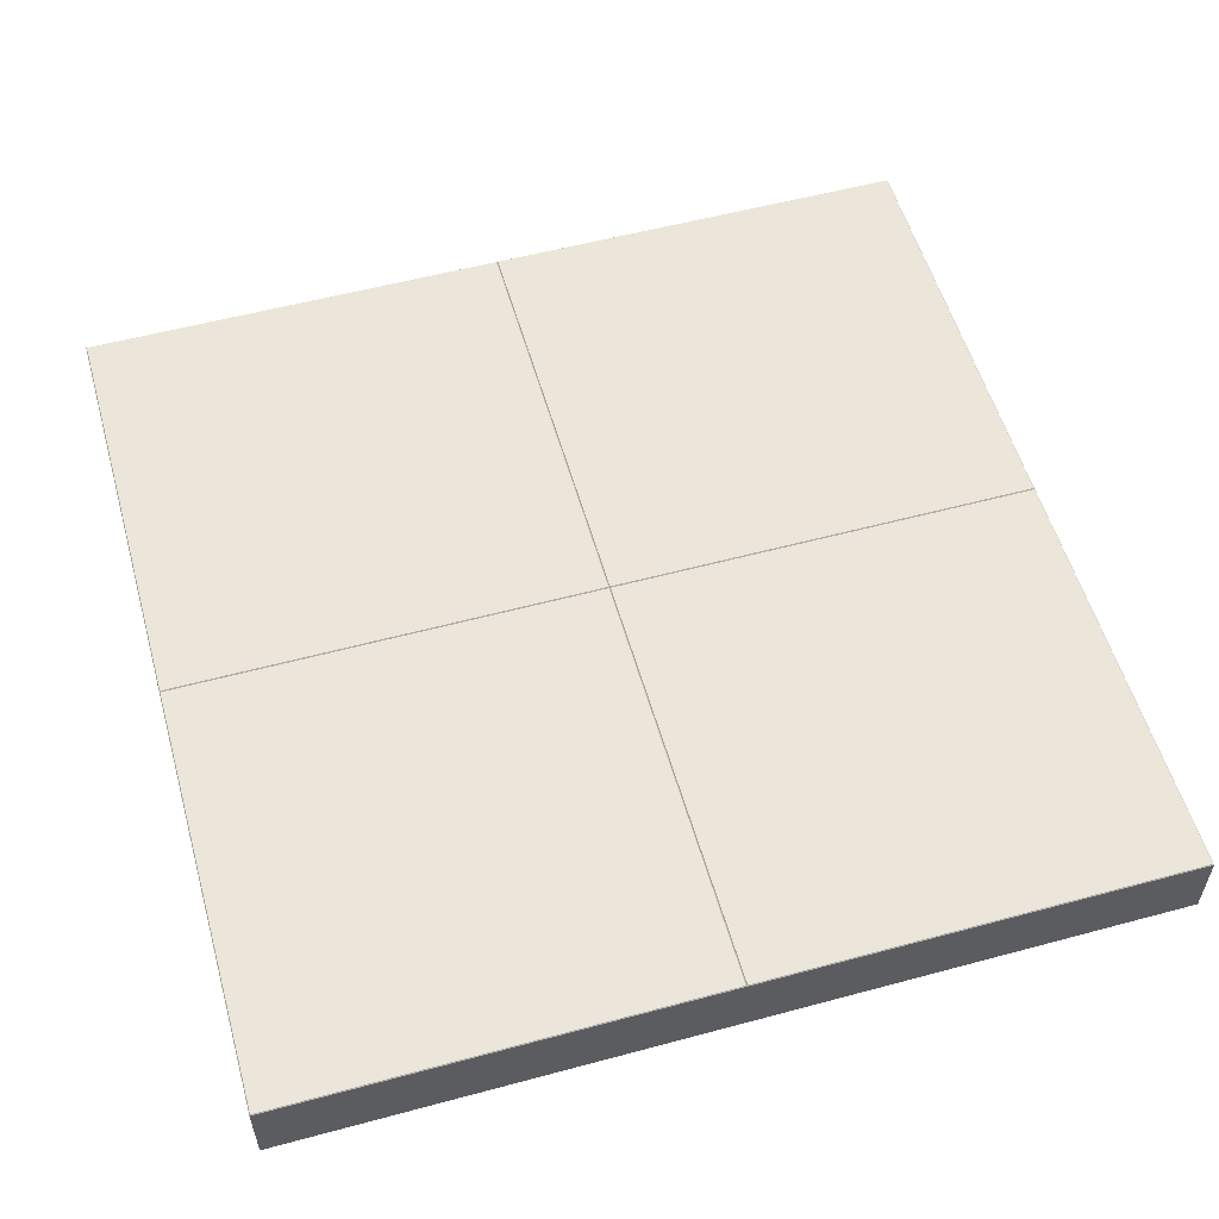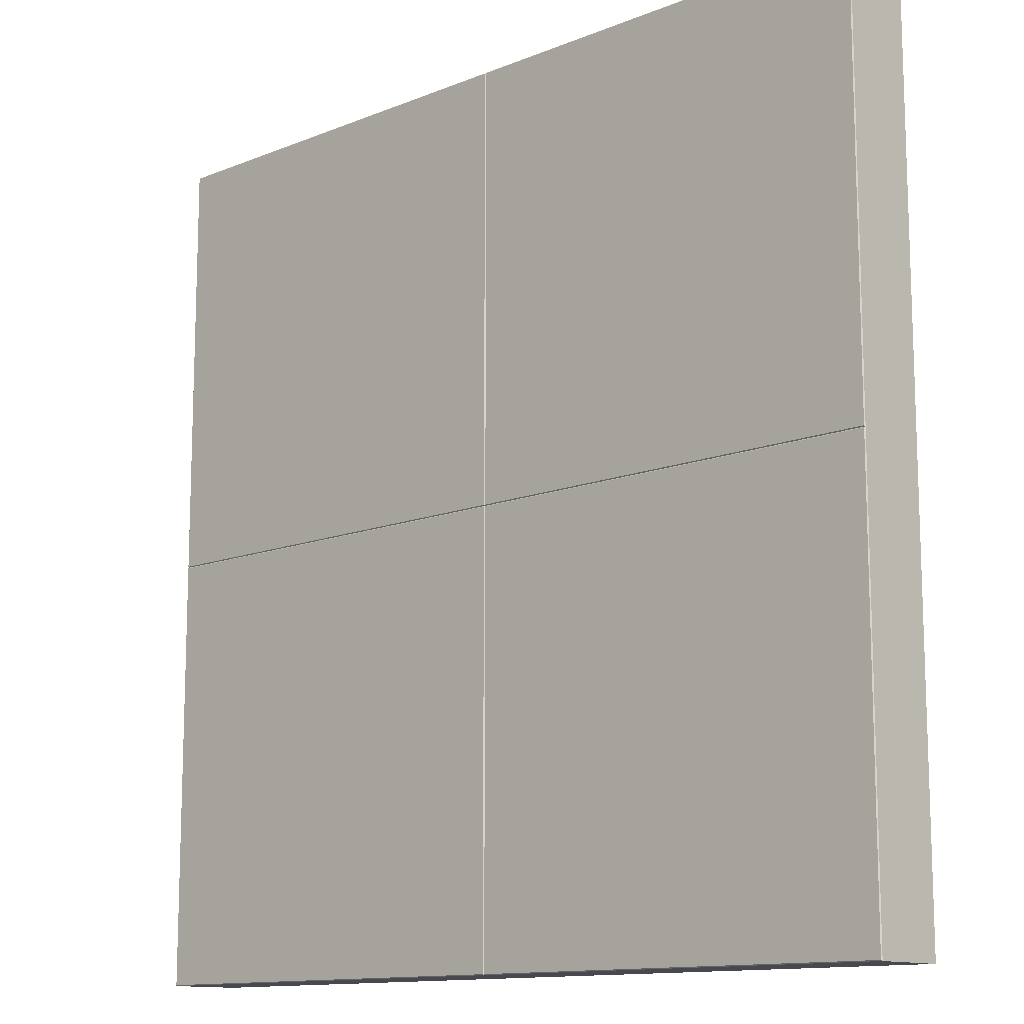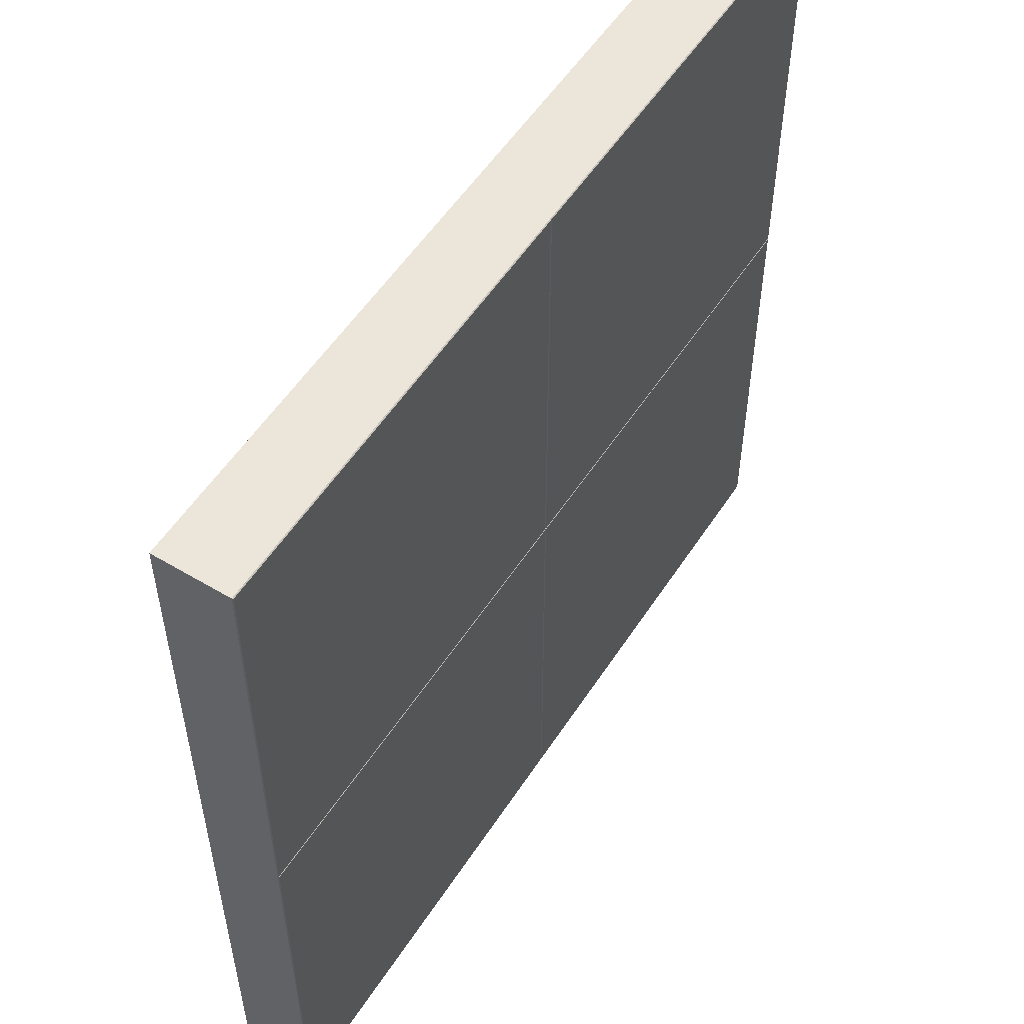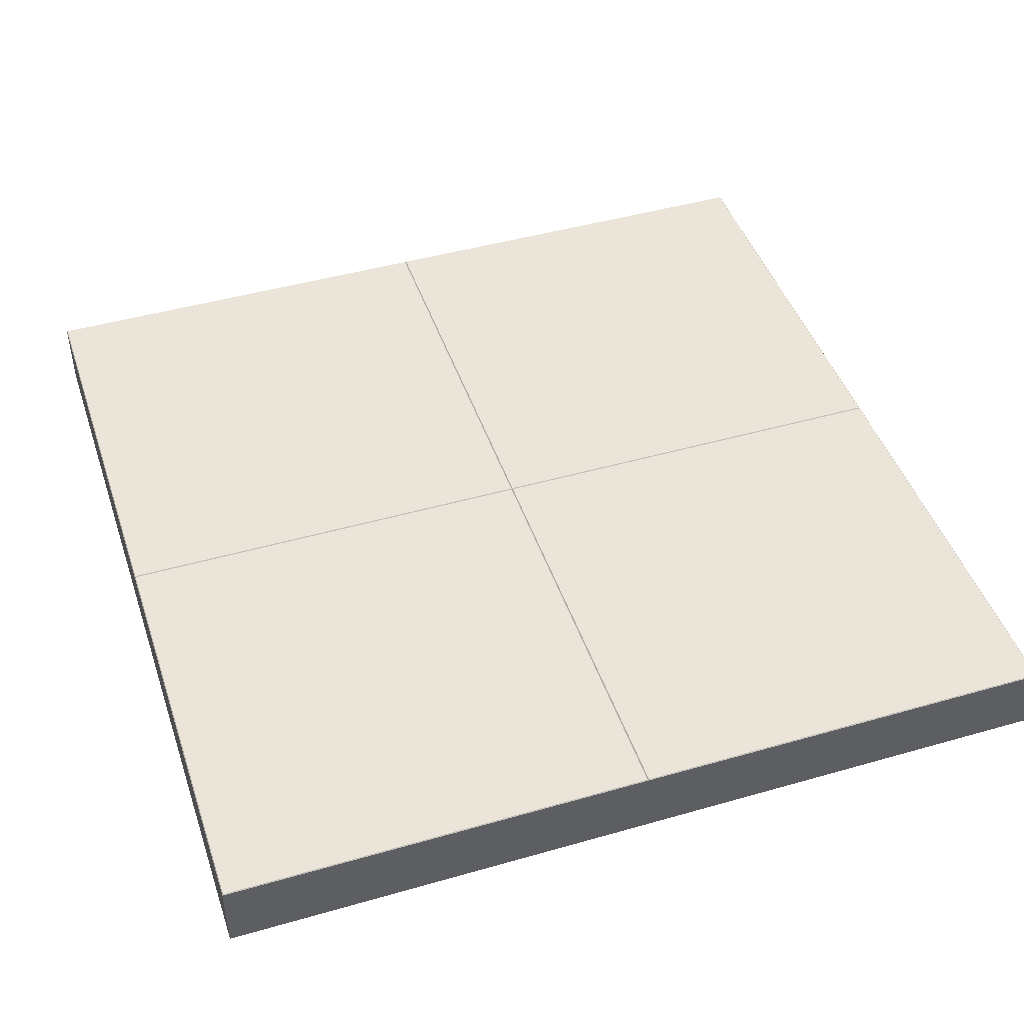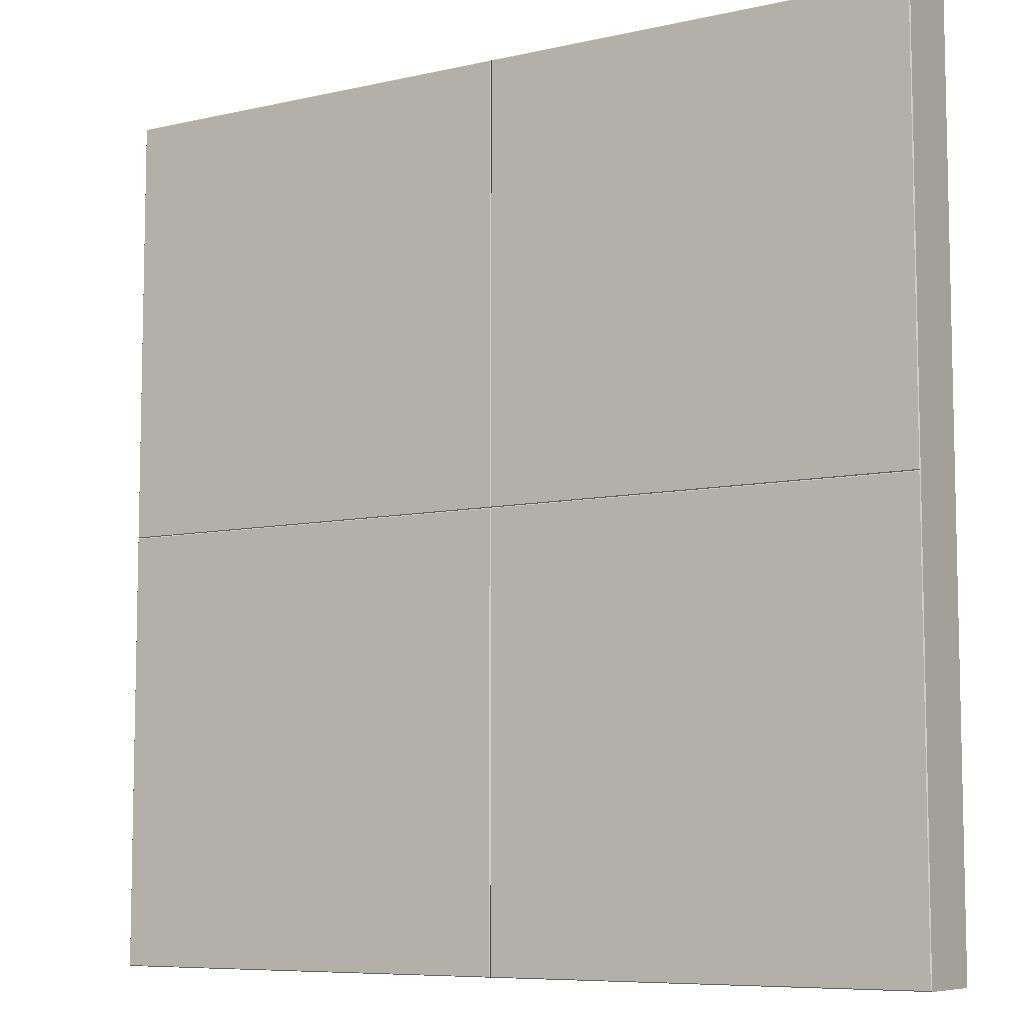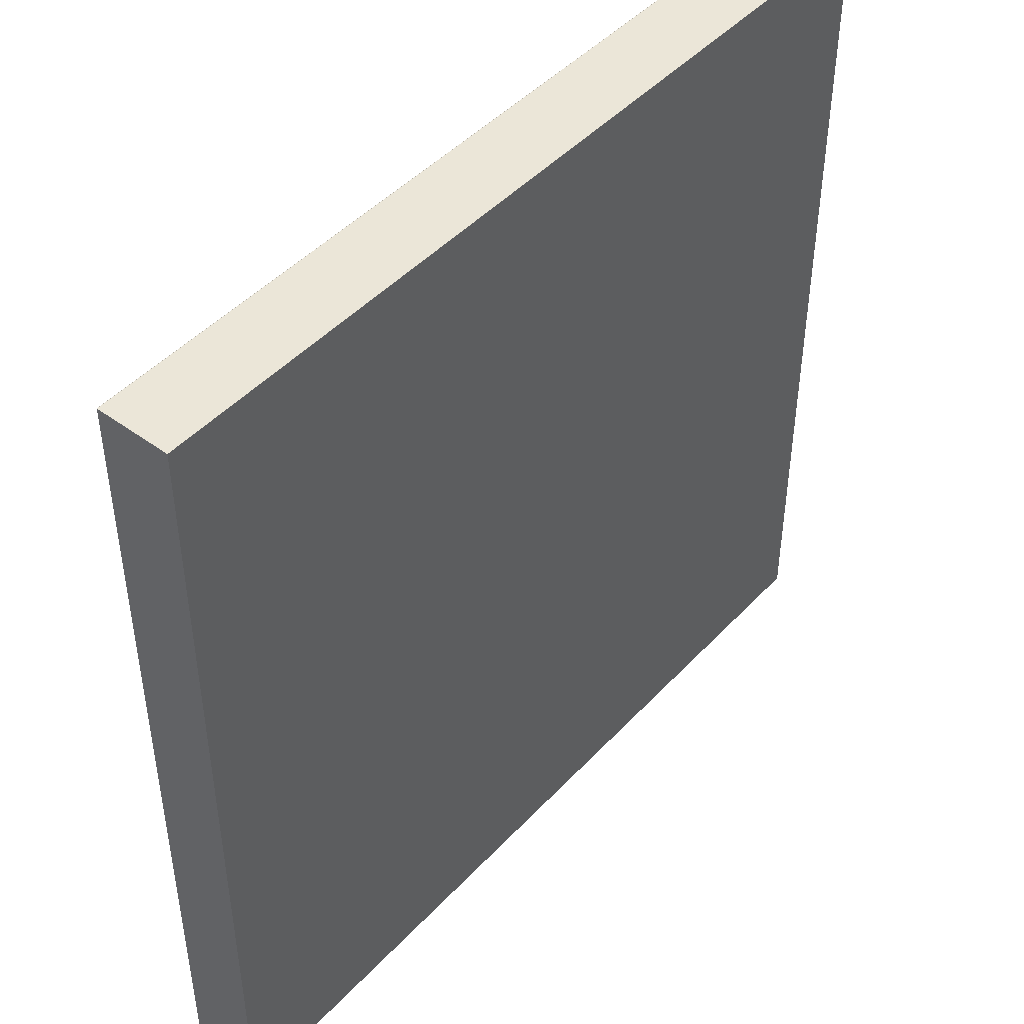
<metadata>
{"format":"obj","ext":"obj","renderer":"f3d","projection":"perspective","resolution":1024,"background":"white","views":[{"elev":55.6,"azim":164.2,"up":"+Y"},{"elev":-12.6,"azim":-136.8,"up":"+Z"},{"elev":54.5,"azim":122.4,"up":"+Z"},{"elev":45.5,"azim":161.7,"up":"+Y"},{"elev":-7.7,"azim":-147.3,"up":"+Z"},{"elev":46.3,"azim":-50.0,"up":"+Z"}]}
</metadata>
<code>
g default
v -799.8 0.6436 599.7
v -599.8 0.6436 599.7
v -799.8 17.72 599.7
v -599.8 17.72 599.7
v -799.8 17.72 399.7
v -599.8 17.72 399.7
v -799.8 0.6436 399.7
v -599.8 0.6436 399.7
v -699.8 17.72 399.7
v -699.8 0.6436 399.7
v -699.8 0.6436 599.7
v -699.8 17.72 599.7
v -599.8 17.72 499.7
v -699.8 17.72 499.7
v -799.8 17.72 499.7
v -799.8 0.6436 499.7
v -699.8 0.6436 499.7
v -599.8 0.6436 499.7
v -799.6 17.94 599.5
v -799.6 17.94 499.9
v -700 17.94 599.5
v -700 17.94 499.9
v -699.6 17.94 599.5
v -699.6 17.94 499.9
v -600 17.94 599.5
v -600 17.94 499.9
v -699.6 17.94 499.5
v -699.6 17.94 399.9
v -600 17.94 499.5
v -600 17.94 399.9
v -799.6 17.94 499.5
v -799.6 17.94 399.9
v -700 17.94 499.5
v -700 17.94 399.9
g pCube992
f 2 18 13 4
f 16 1 3 15
f 20 19 21 22
f 1 16 17 11
f 7 5 9 10
f 3 1 11 12
f 10 9 6 8
f 11 17 18 2
f 12 11 2 4
f 24 23 25 26
f 28 27 29 30
f 32 31 33 34
f 7 16 15 5
f 17 16 7 10
f 18 17 10 8
f 13 18 8 6
f 15 3 19 20
f 3 12 21 19
f 12 14 22 21
f 14 15 20 22
f 14 12 23 24
f 12 4 25 23
f 4 13 26 25
f 13 14 24 26
f 9 14 27 28
f 14 13 29 27
f 13 6 30 29
f 6 9 28 30
f 5 15 31 32
f 15 14 33 31
f 14 9 34 33
f 9 5 32 34

</code>
